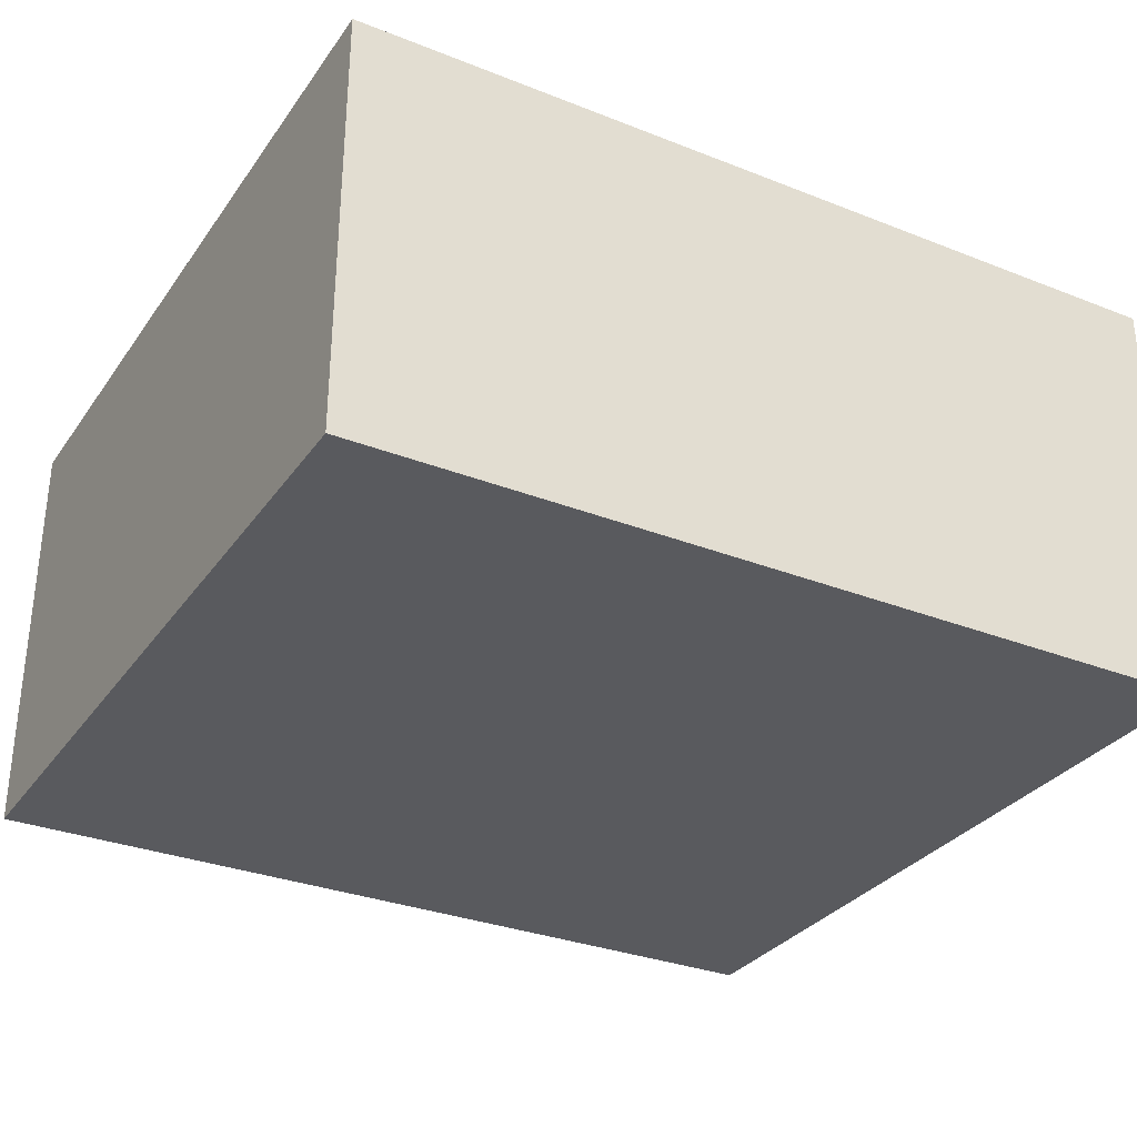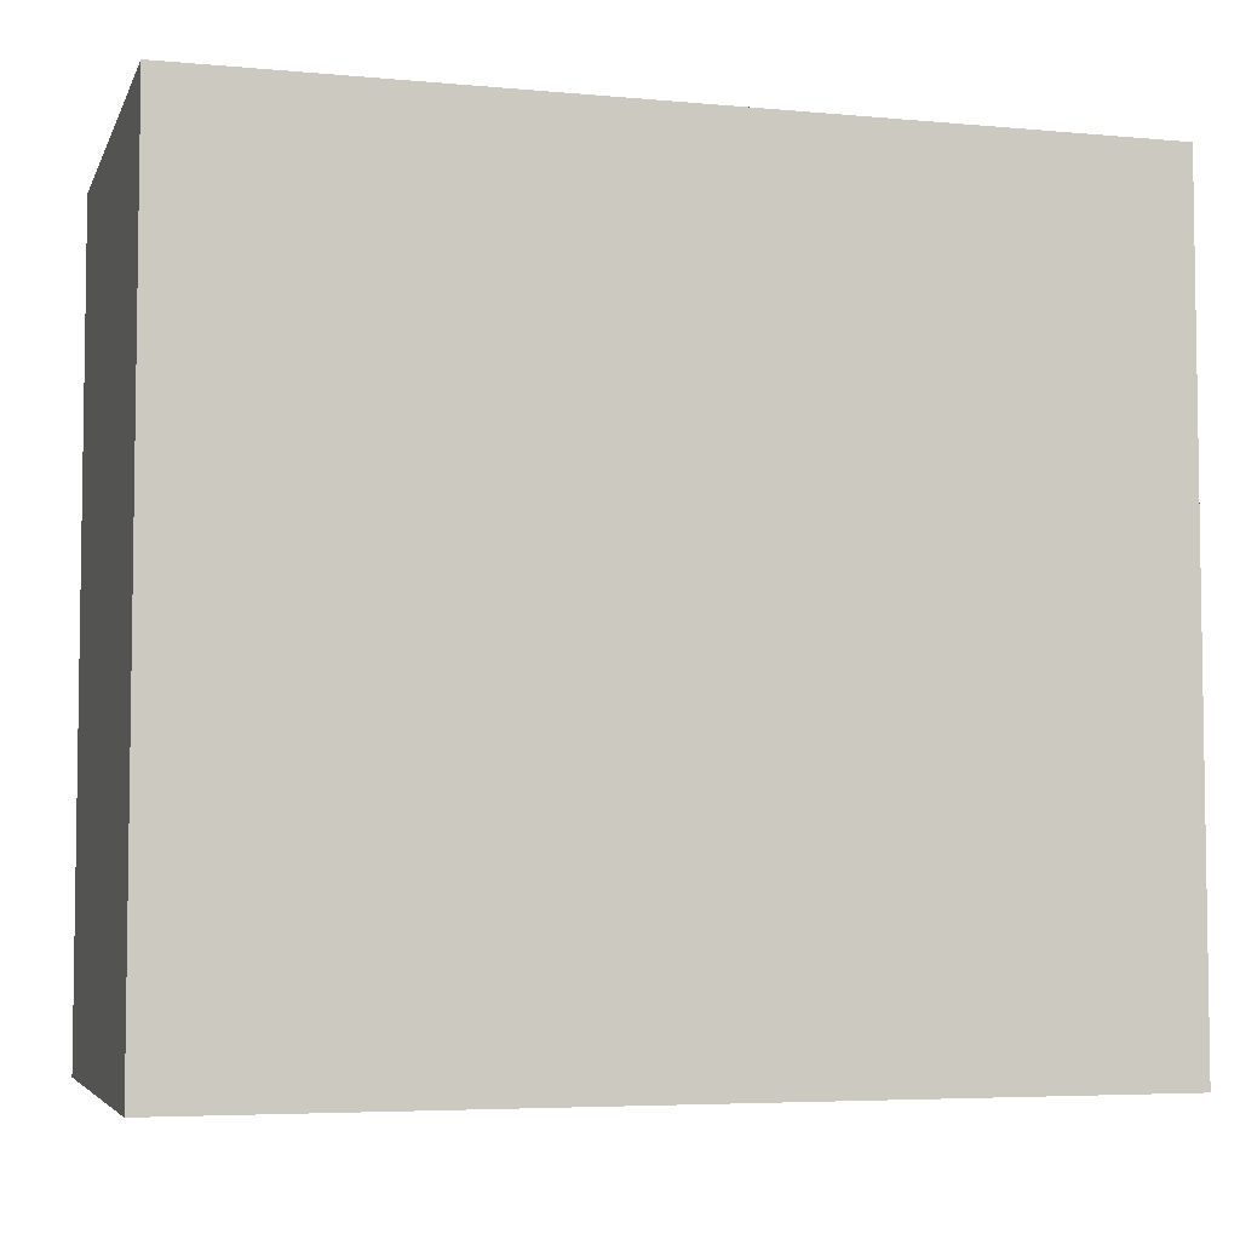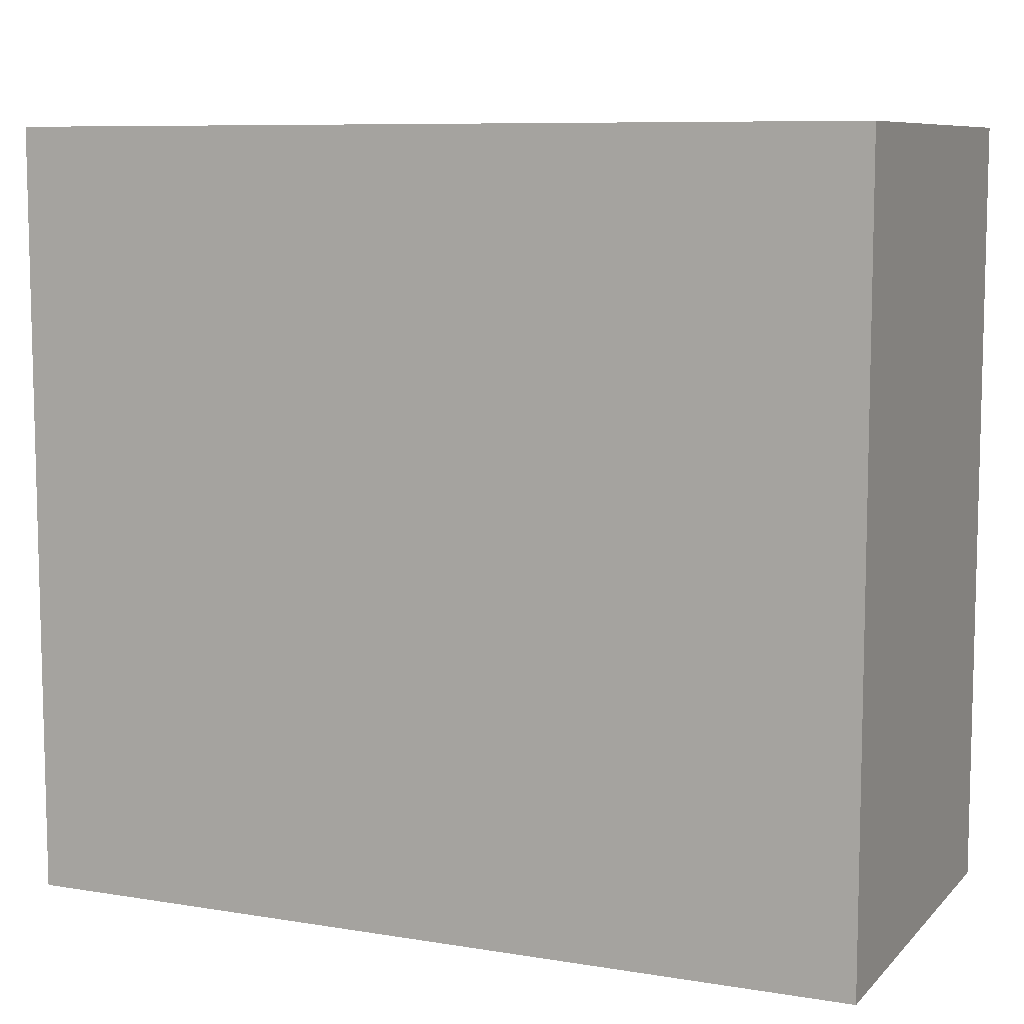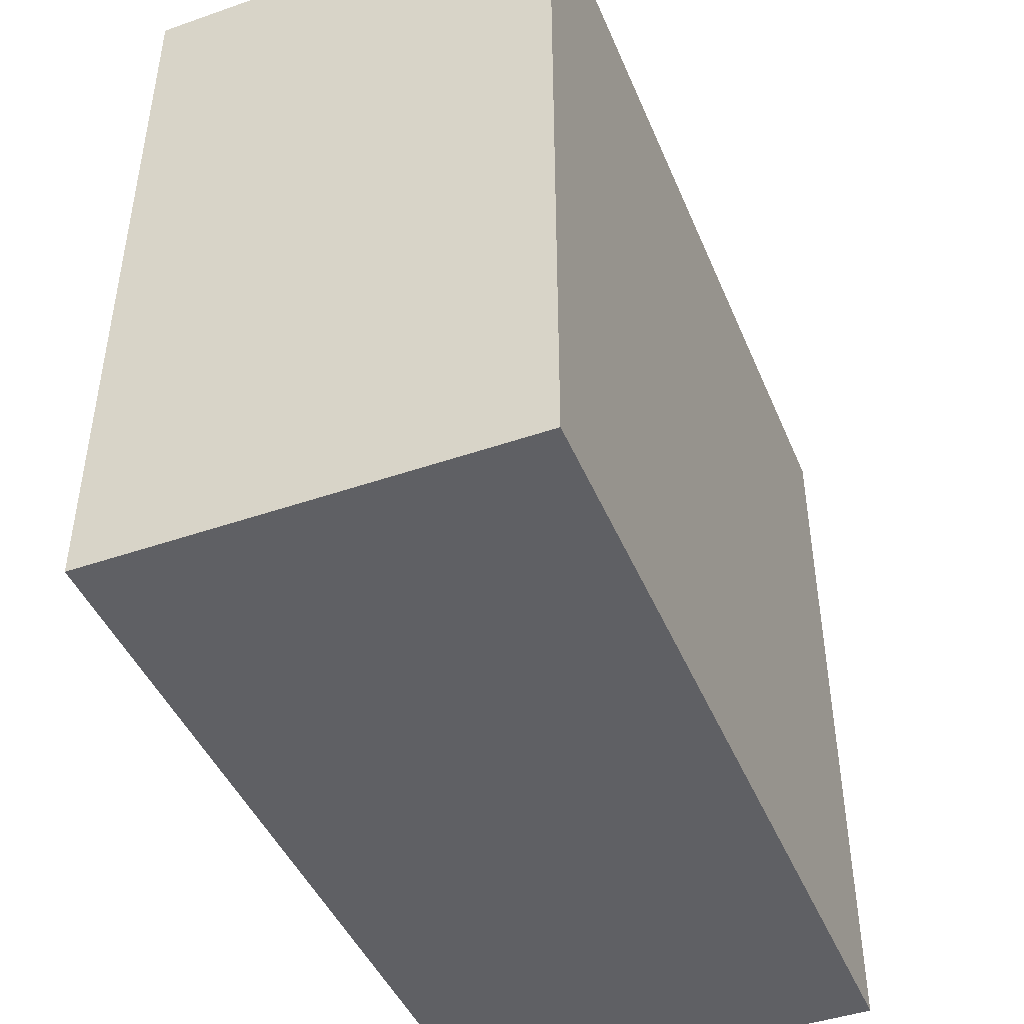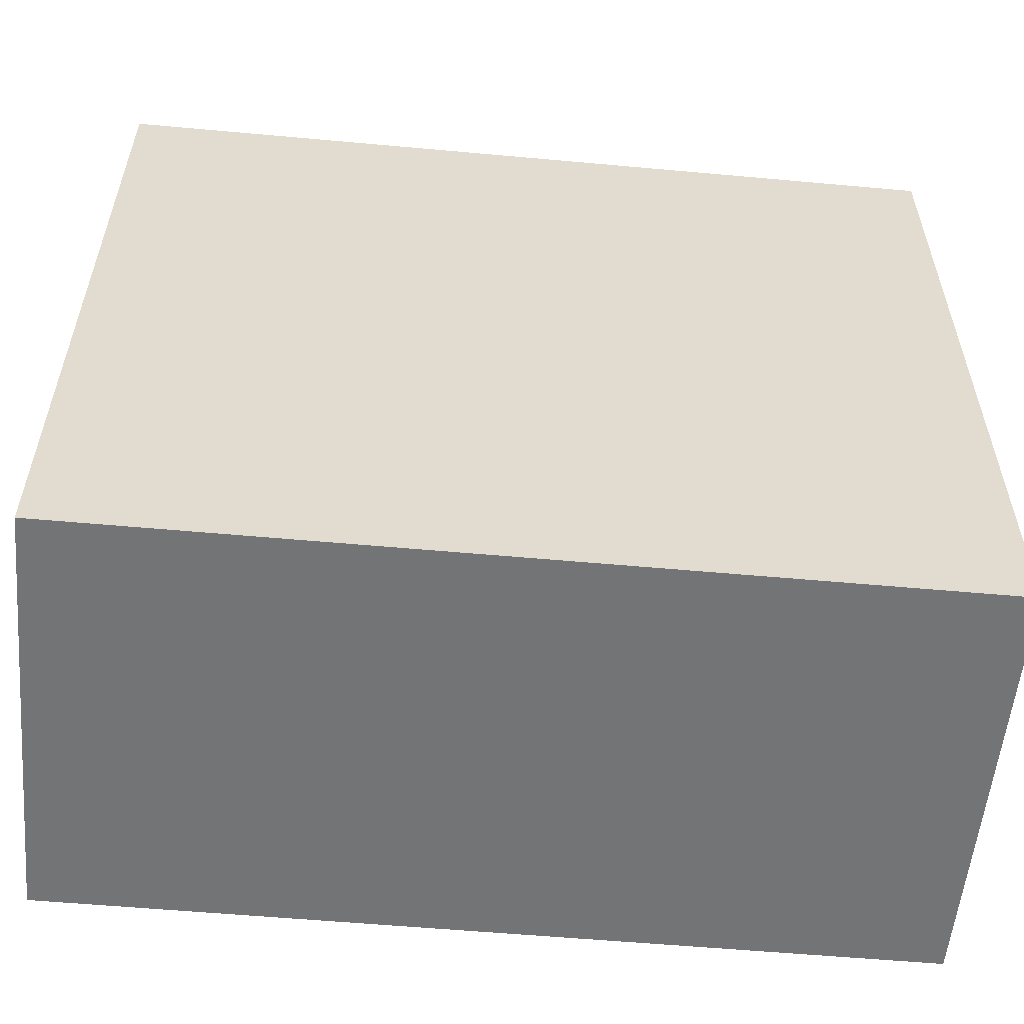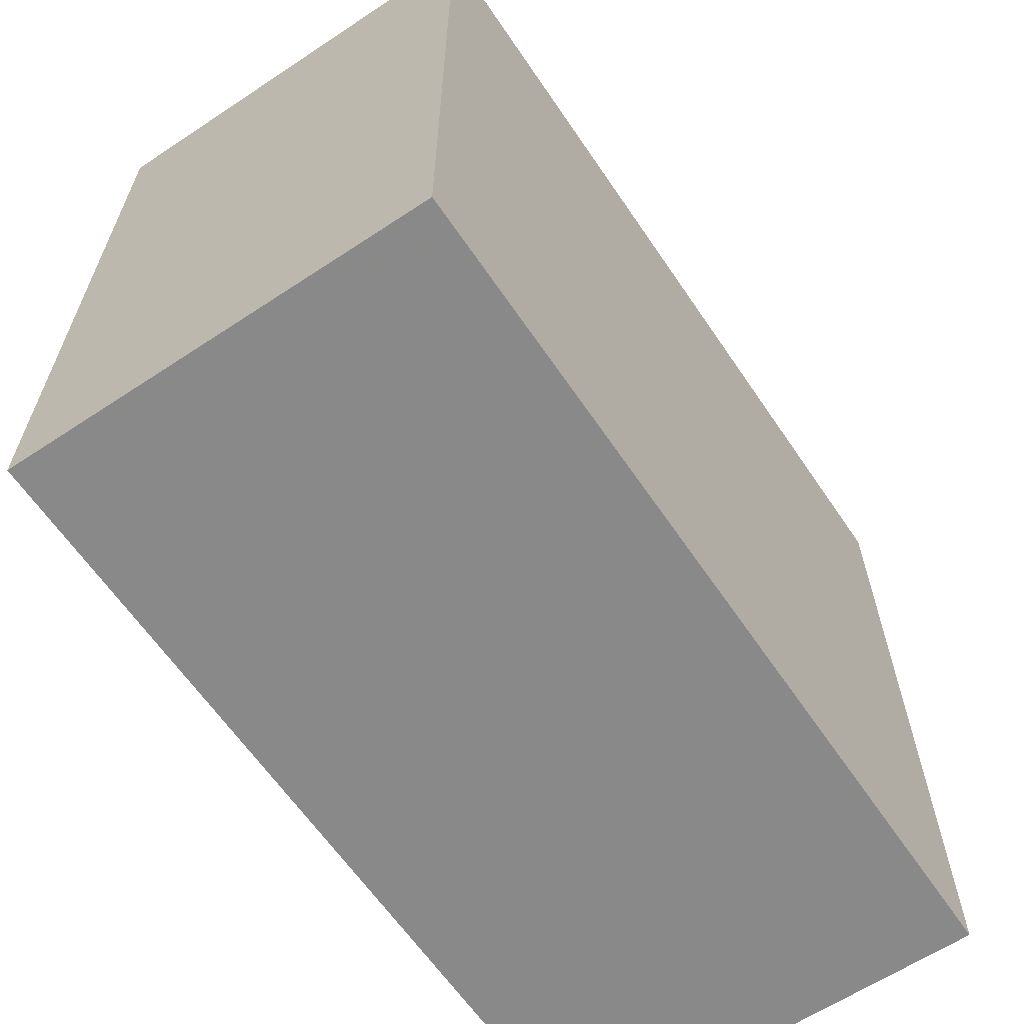
<metadata>
{"format":"obj","ext":"obj","renderer":"f3d","projection":"perspective","resolution":1024,"background":"white","views":[{"elev":-31.4,"azim":150.7,"up":"+Y"},{"elev":-5.2,"azim":164.1,"up":"+Z"},{"elev":8.5,"azim":-156.0,"up":"+Z"},{"elev":-44.9,"azim":-68.1,"up":"+Z"},{"elev":-56.2,"azim":-5.4,"up":"+Z"},{"elev":-63.0,"azim":124.1,"up":"+Z"}]}
</metadata>
<code>
o 18554
v 2167 1871 7.371
v 2168 1871 7.371
v 2168 1871 7.443
v 2167 1871 7.371
v 2168 1871 7.371
v 2168 1871 7.371
v 2167 1871 7.371
v 2168 1871 7.443
v 2167 1871 7.443
v 2167 1871 7.443
v 2167 1871 7.443
v 2167 1871 7.371
v 2167 1871 7.443
v 2168 1871 7.371
v 2167 1871 7.443
v 2168 1871 7.443
v 2167 1871 7.371
v 2167 1871 7.371
v 2167 1871 7.443
v 2168 1871 7.443
v 2167 1871 7.443
v 2168 1871 7.371
v 2168 1871 7.371
v 2168 1871 7.443
v 2167 1871 7.443
v 2168 1871 7.443
v 2168 1871 7.443
v 2168 1871 7.443
v 2168 1871 7.371
f 1 2 3
f 1 4 5
f 6 2 7
f 8 9 7
f 10 7 11
f 12 13 14
f 14 15 16
f 17 15 18
f 19 20 21
f 22 23 20
f 24 25 26
f 27 28 29

</code>
